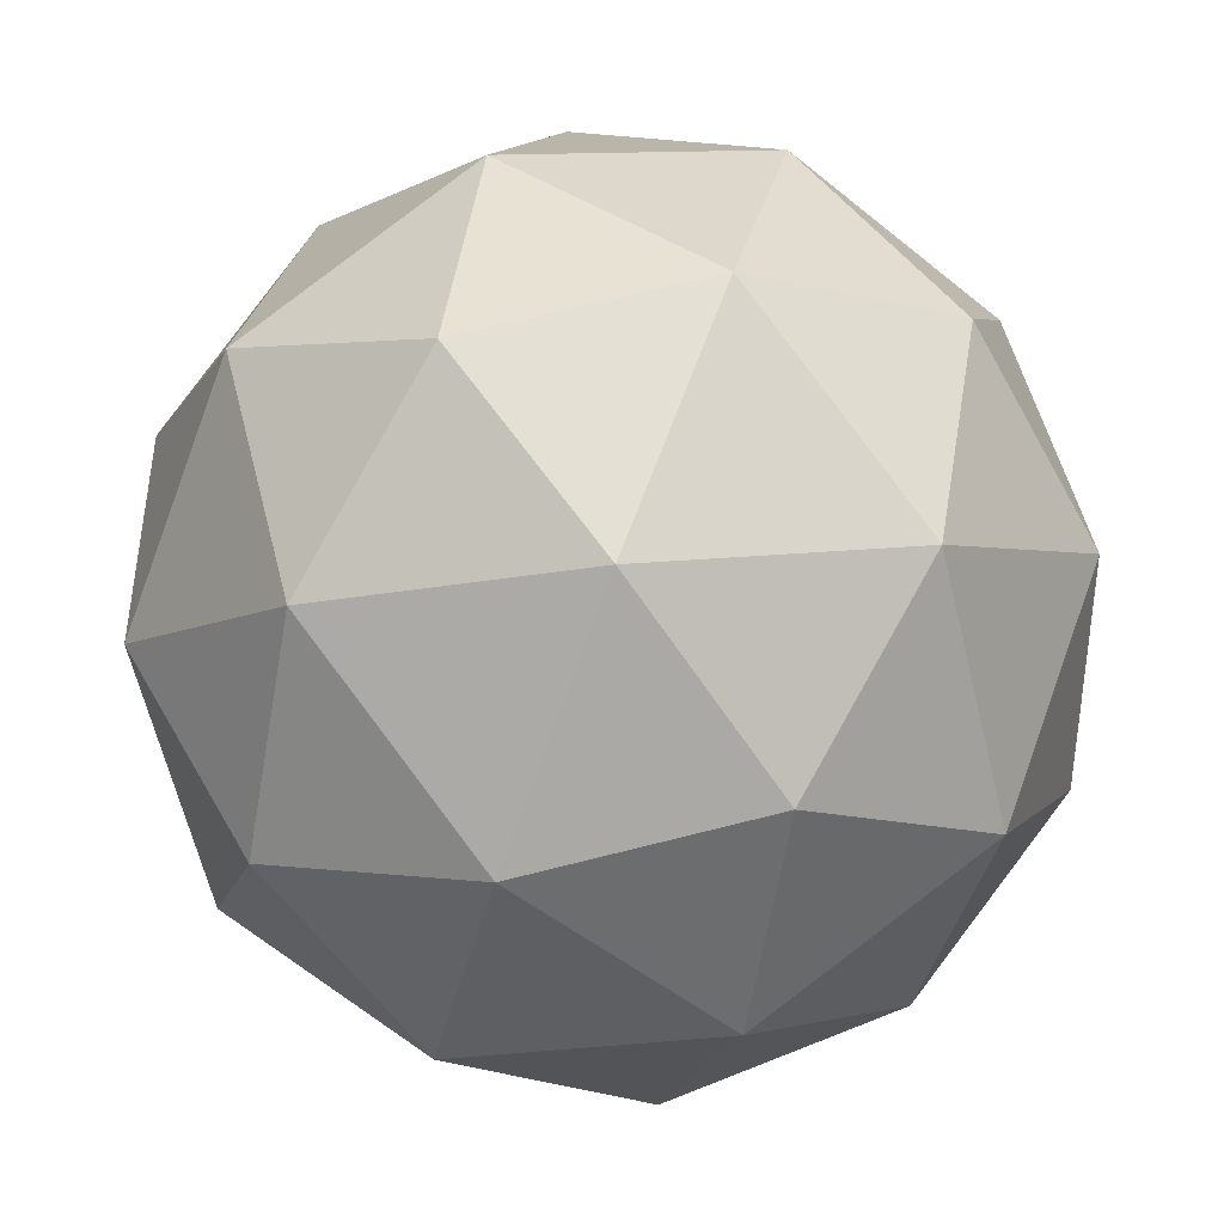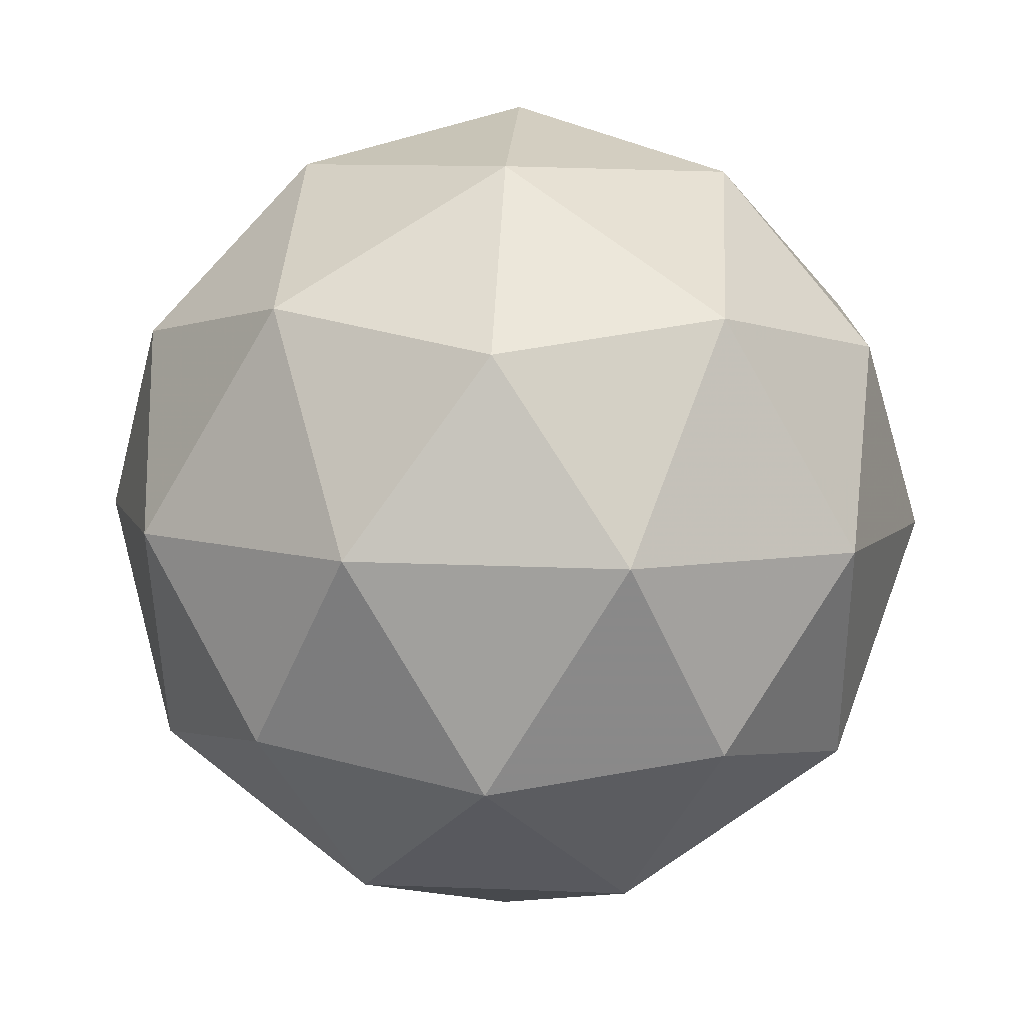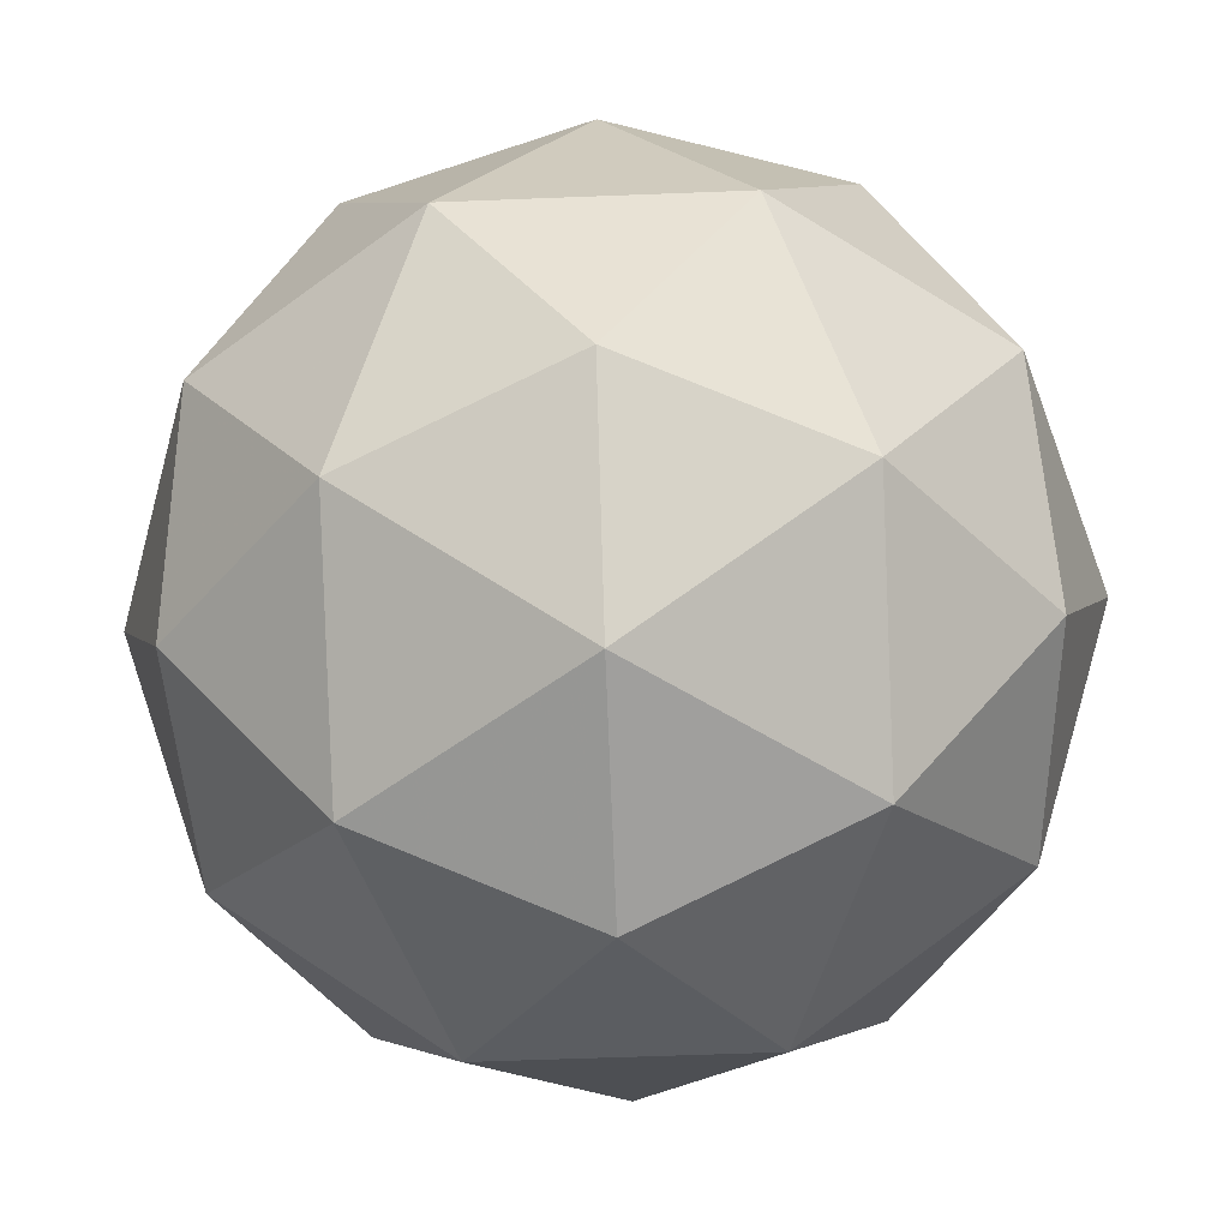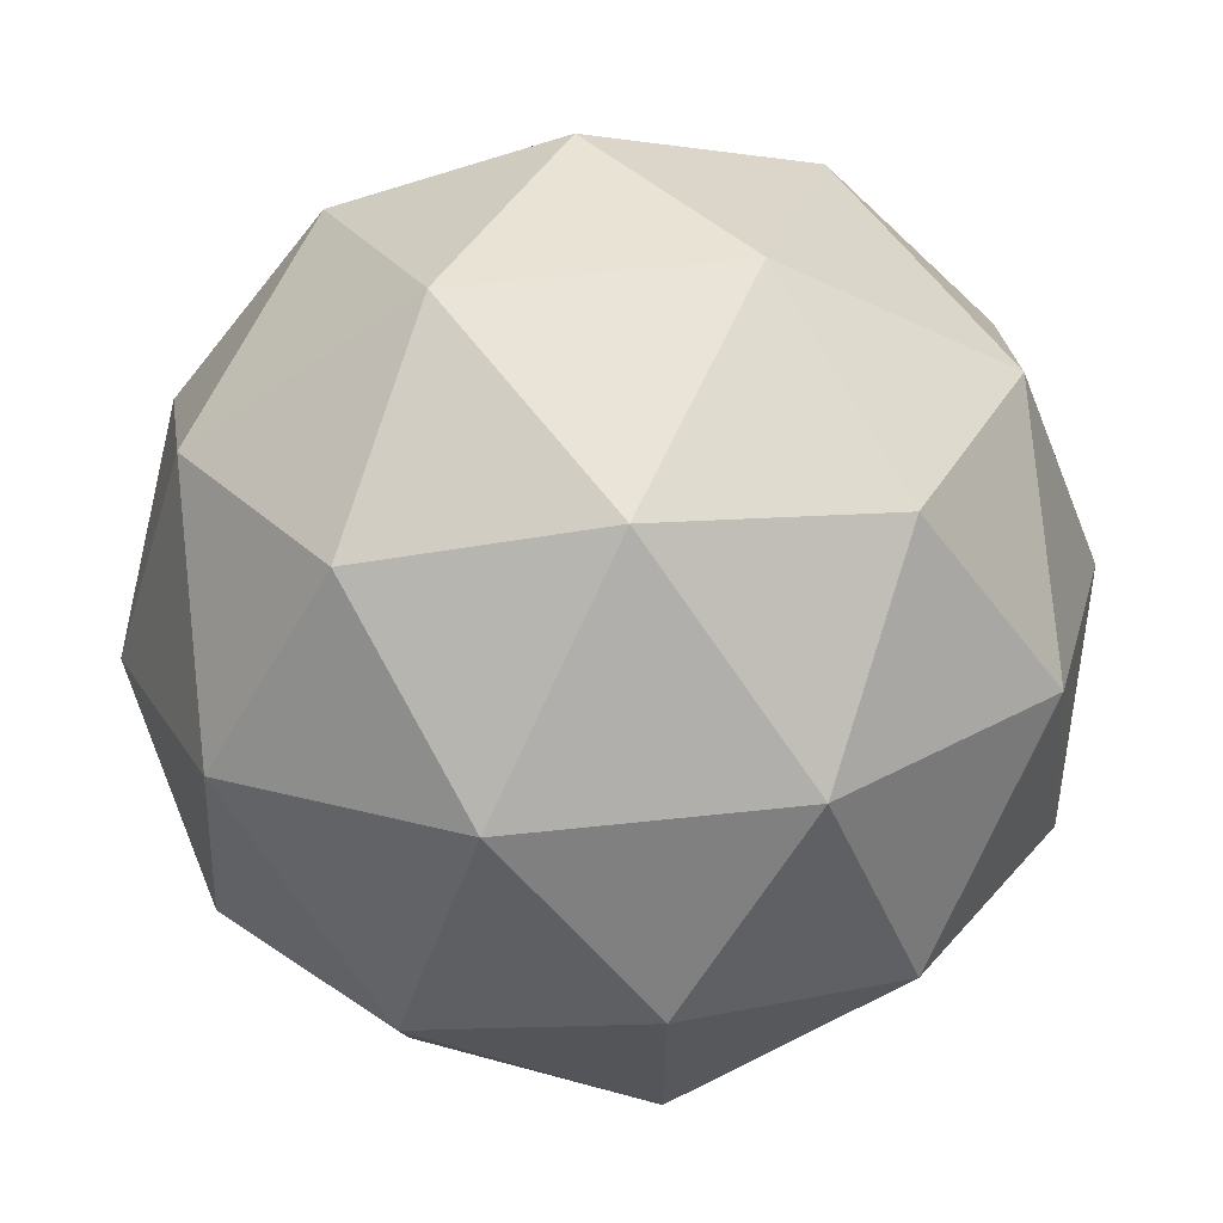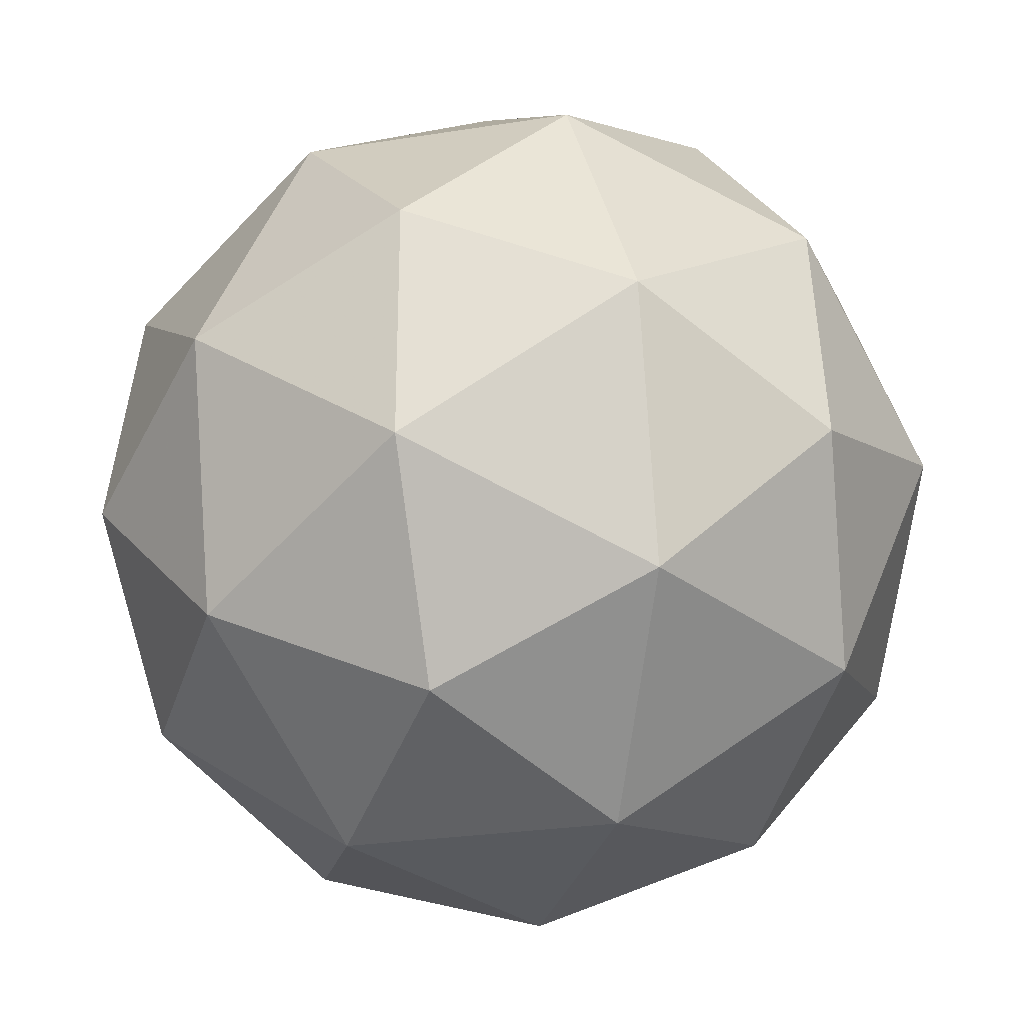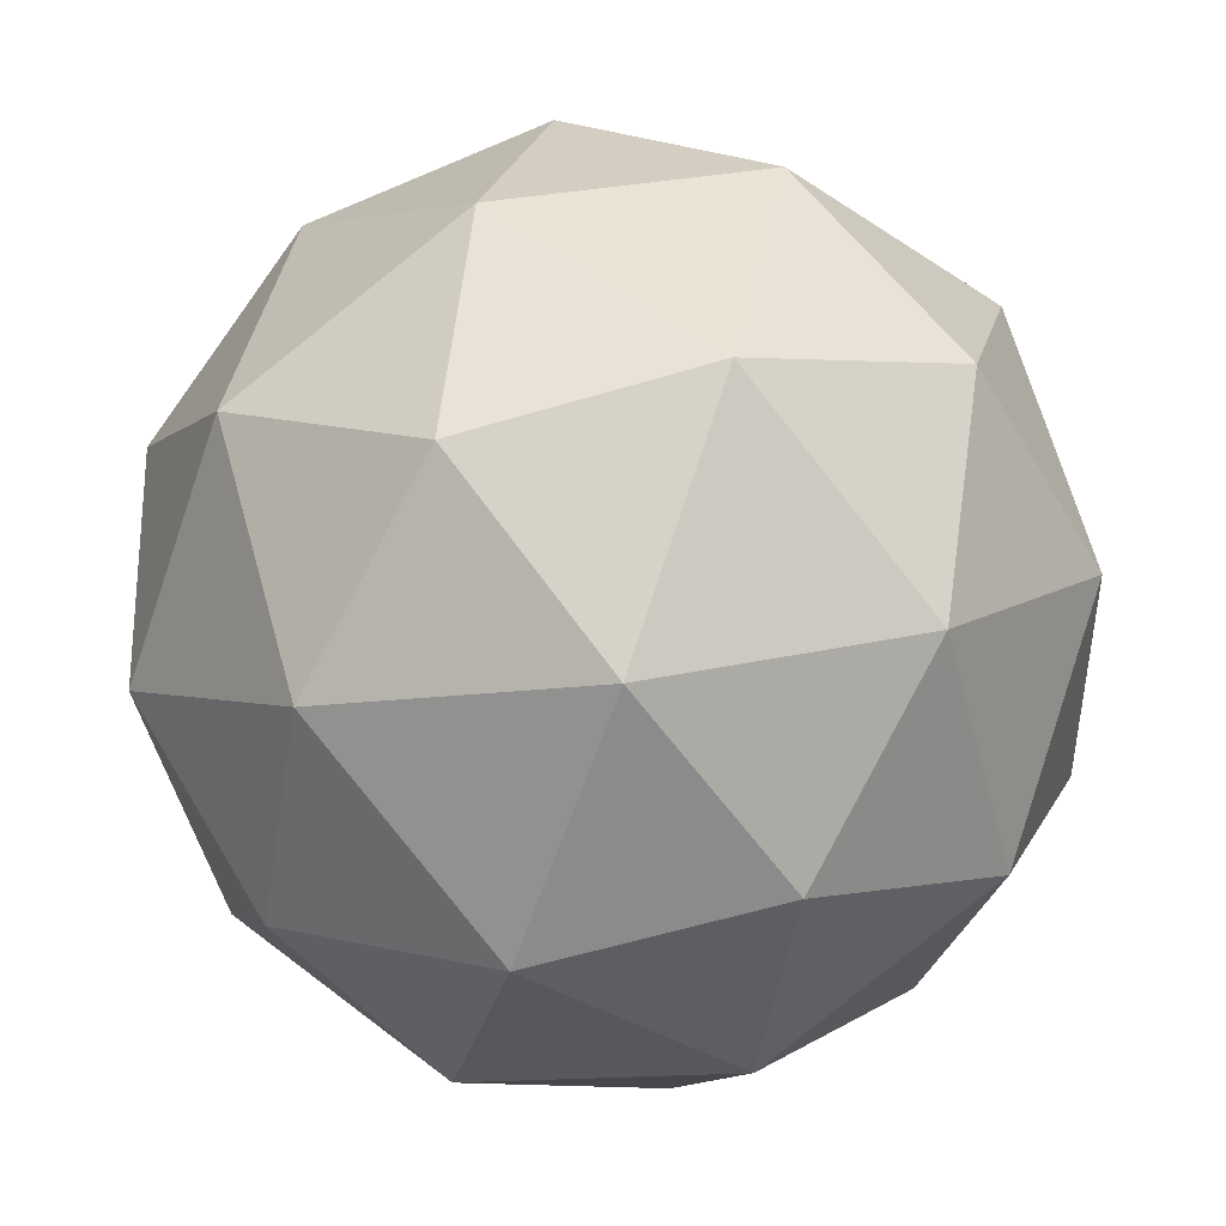
<metadata>
{"format":"obj","ext":"obj","renderer":"f3d","projection":"perspective","resolution":1024,"background":"white","views":[{"elev":36.2,"azim":-166.4,"up":"+Z"},{"elev":-45.3,"azim":-163.4,"up":"+Y"},{"elev":-26.1,"azim":-27.0,"up":"+Z"},{"elev":51.9,"azim":-34.8,"up":"+Z"},{"elev":8.3,"azim":43.3,"up":"+Z"},{"elev":-35.7,"azim":-71.4,"up":"+Z"}]}
</metadata>
<code>
v 41 -13.76 -53.4
v 40.94 -13.72 -53.35
v 41 -13.67 -53.39
v 41.07 -13.71 -53.39
v 41.06 -13.79 -53.35
v 40.98 -13.79 -53.33
v 40.97 -13.66 -53.31
v 41.05 -13.65 -53.33
v 41.09 -13.72 -53.31
v 41.04 -13.77 -53.27
v 40.96 -13.73 -53.27
v 41.03 -13.69 -53.26
v 40.99 -13.71 -53.4
v 40.96 -13.74 -53.38
v 40.96 -13.69 -53.38
v 40.95 -13.76 -53.34
v 40.98 -13.78 -53.37
v 41.04 -13.74 -53.4
v 41.04 -13.69 -53.4
v 41.03 -13.78 -53.38
v 41.07 -13.76 -53.37
v 41.02 -13.8 -53.34
v 40.94 -13.73 -53.31
v 40.96 -13.77 -53.29
v 40.98 -13.66 -53.35
v 40.95 -13.68 -53.33
v 41.07 -13.68 -53.36
v 41.03 -13.65 -53.37
v 41.09 -13.76 -53.33
v 41.09 -13.72 -53.35
v 41 -13.79 -53.29
v 41.05 -13.79 -53.3
v 40.96 -13.69 -53.28
v 41.01 -13.64 -53.32
v 41.08 -13.68 -53.32
v 41.07 -13.75 -53.28
v 41 -13.76 -53.26
v 41 -13.66 -53.28
v 40.99 -13.71 -53.25
v 41.05 -13.66 -53.29
v 41.07 -13.7 -53.27
v 41.04 -13.73 -53.25
f 1 14 13
f 2 14 16
f 1 13 18
f 1 18 20
f 1 20 17
f 2 16 23
f 3 15 25
f 4 19 27
f 5 21 29
f 6 22 31
f 2 23 26
f 3 25 28
f 4 27 30
f 5 29 32
f 6 31 24
f 7 33 38
f 8 34 40
f 9 35 41
f 10 36 42
f 11 37 39
f 39 42 12
f 39 37 42
f 37 10 42
f 42 41 12
f 42 36 41
f 36 9 41
f 41 40 12
f 41 35 40
f 35 8 40
f 40 38 12
f 40 34 38
f 34 7 38
f 38 39 12
f 38 33 39
f 33 11 39
f 24 37 11
f 24 31 37
f 31 10 37
f 32 36 10
f 32 29 36
f 29 9 36
f 30 35 9
f 30 27 35
f 27 8 35
f 28 34 8
f 28 25 34
f 25 7 34
f 26 33 7
f 26 23 33
f 23 11 33
f 31 32 10
f 31 22 32
f 22 5 32
f 29 30 9
f 29 21 30
f 21 4 30
f 27 28 8
f 27 19 28
f 19 3 28
f 25 26 7
f 25 15 26
f 15 2 26
f 23 24 11
f 23 16 24
f 16 6 24
f 17 22 6
f 17 20 22
f 20 5 22
f 20 21 5
f 20 18 21
f 18 4 21
f 18 19 4
f 18 13 19
f 13 3 19
f 16 17 6
f 16 14 17
f 14 1 17
f 13 15 3
f 13 14 15
f 14 2 15

</code>
